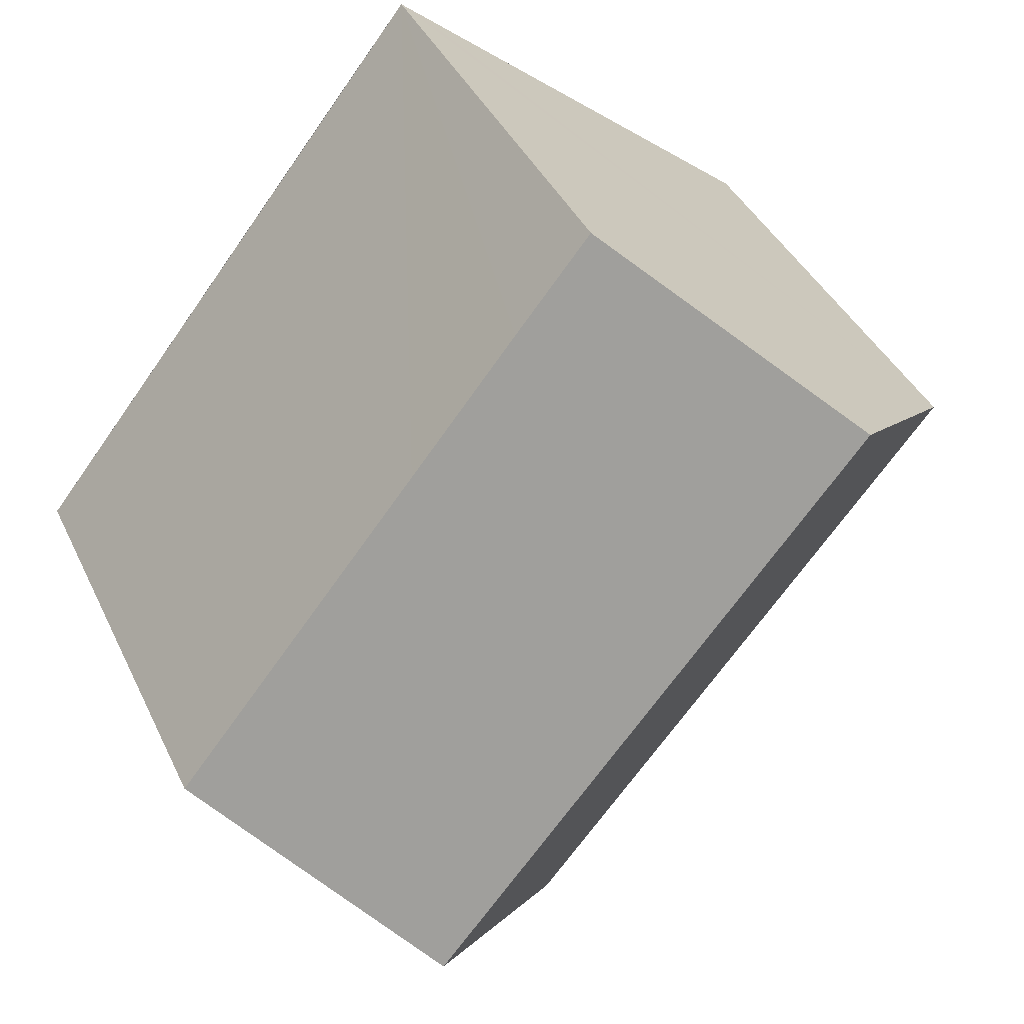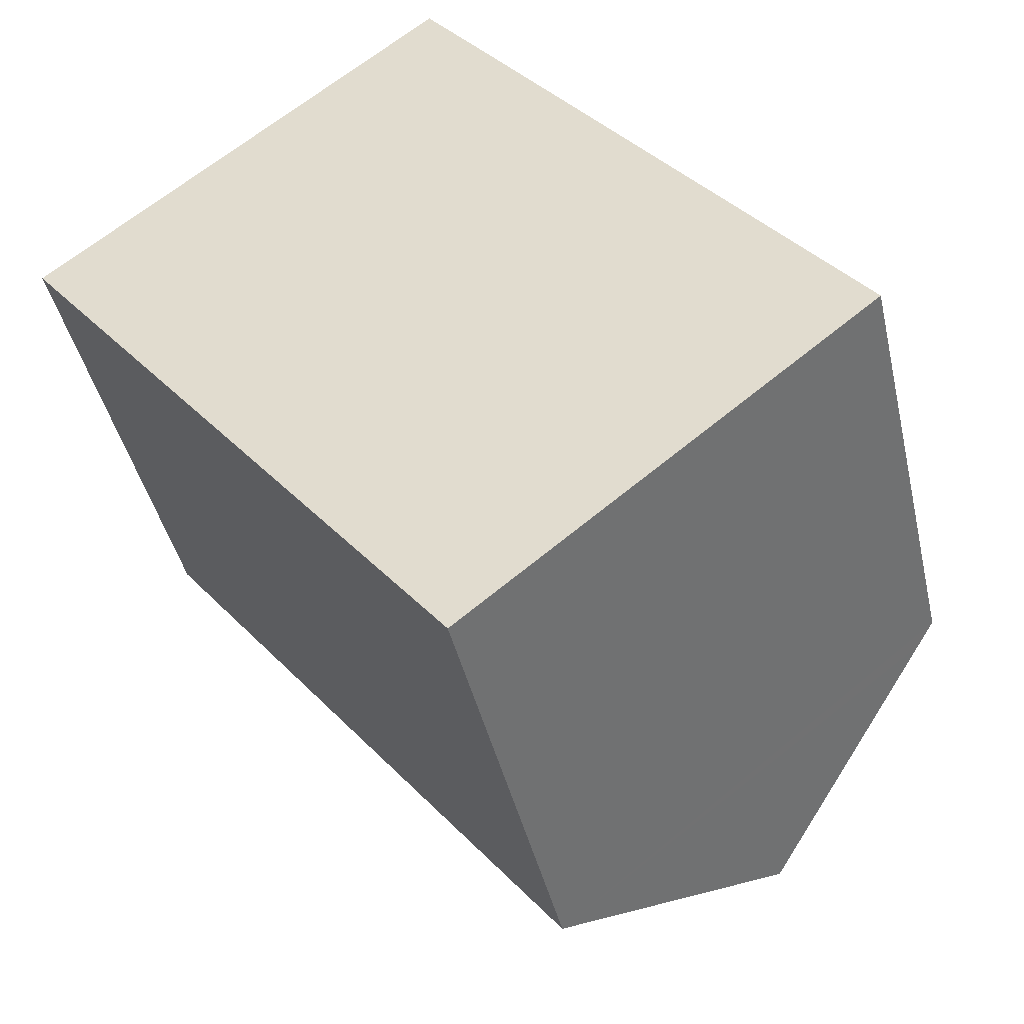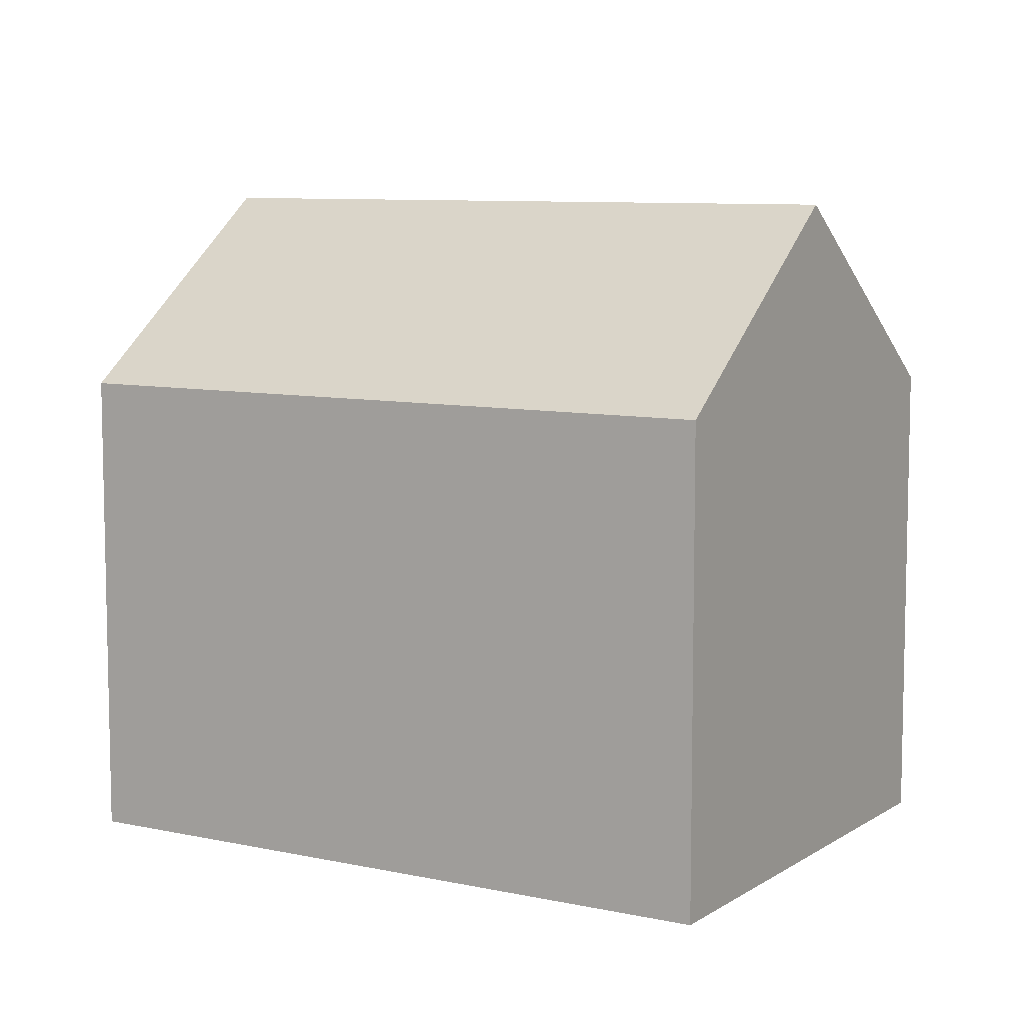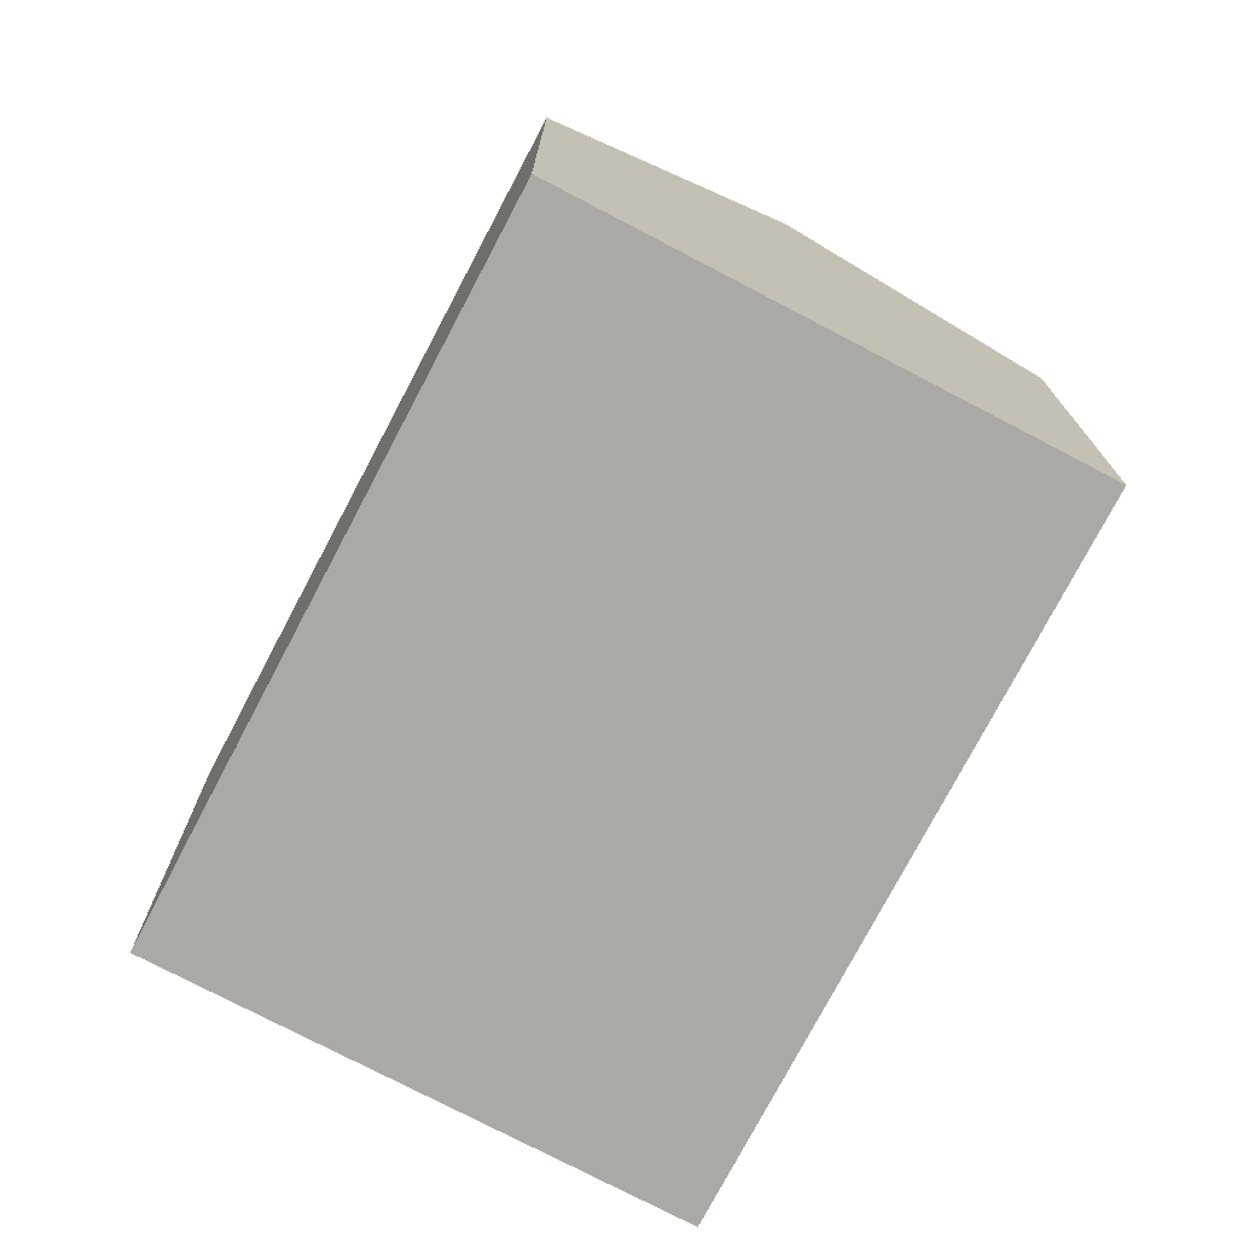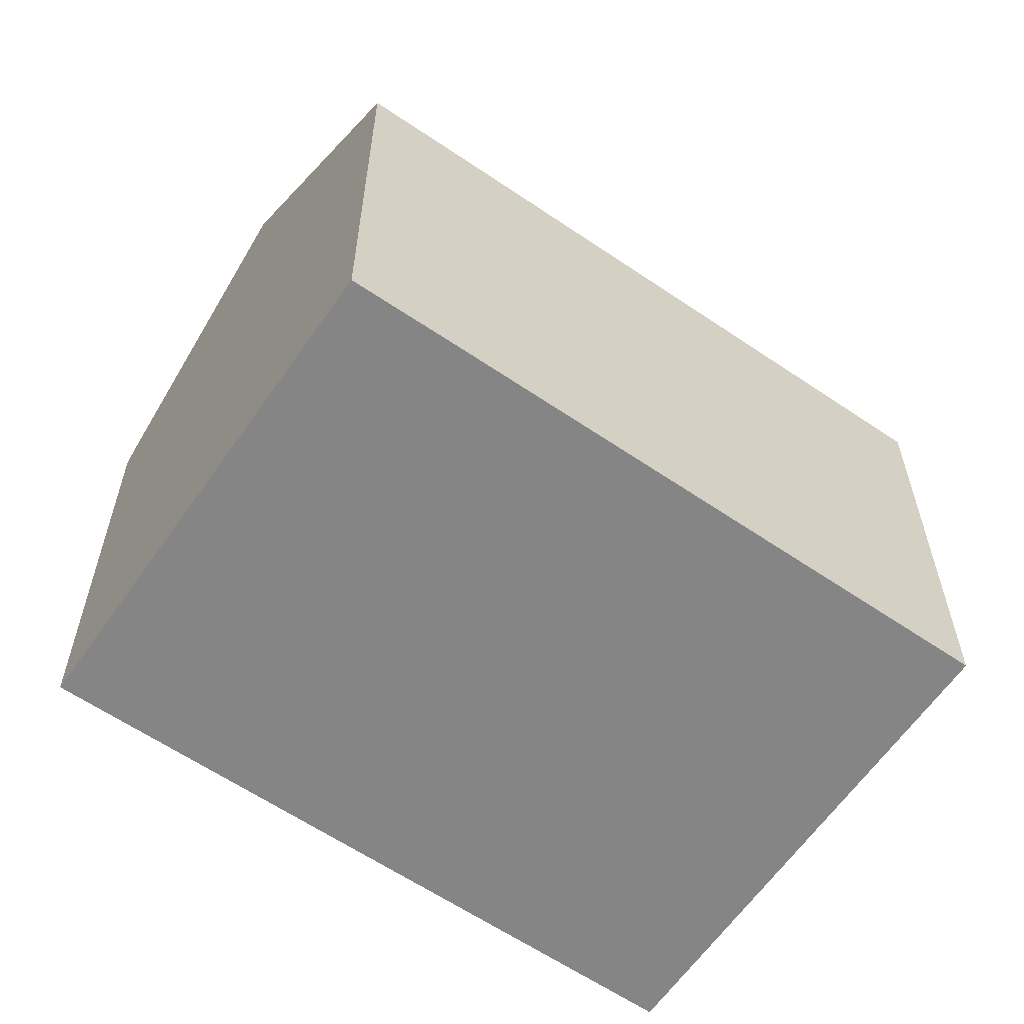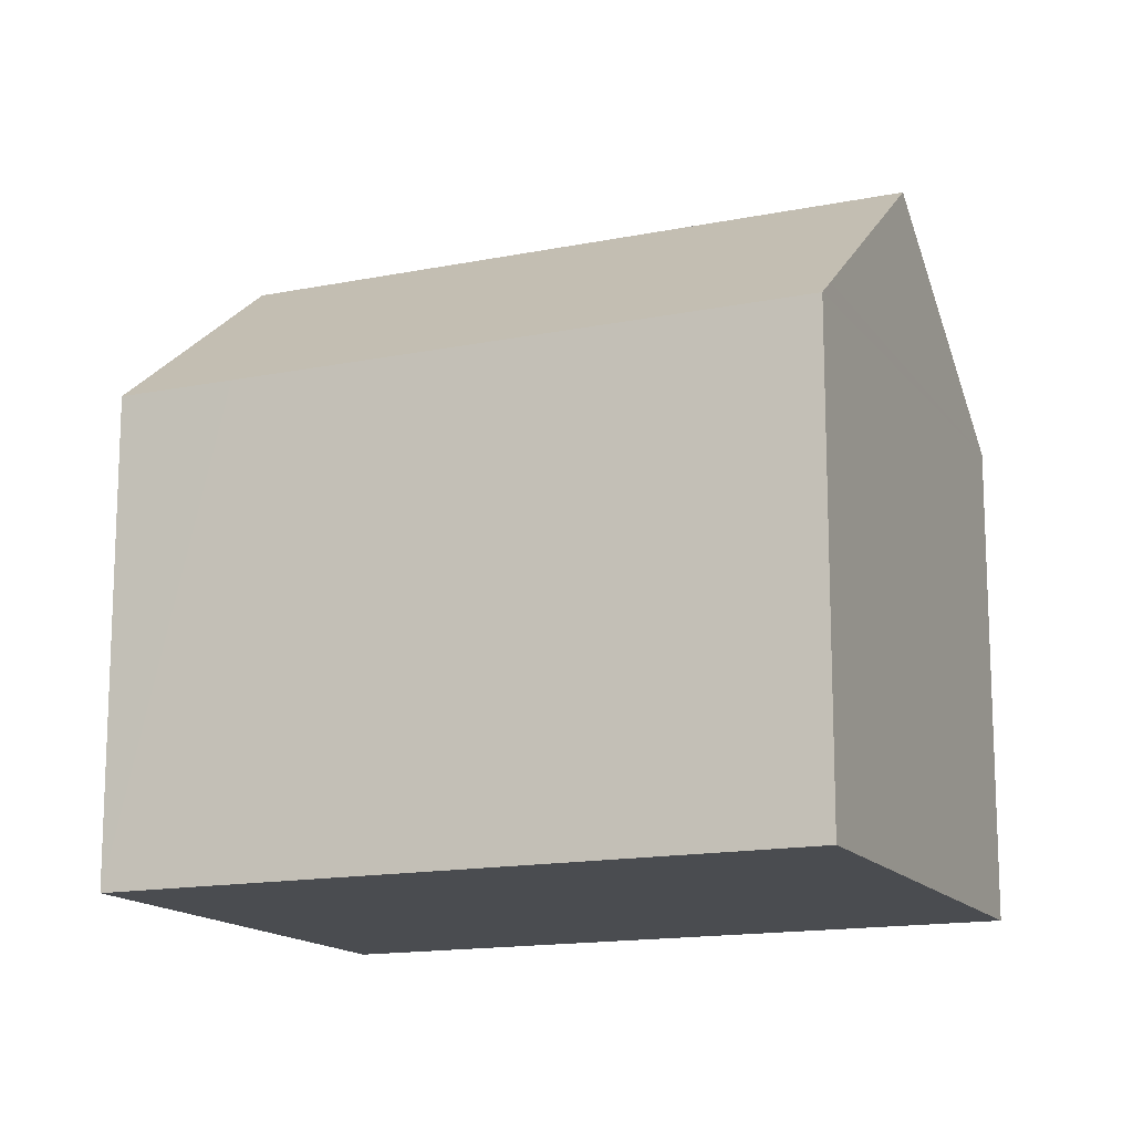
<metadata>
{"format":"obj","ext":"obj","renderer":"f3d","projection":"perspective","resolution":1024,"background":"white","views":[{"elev":39.6,"azim":156.6,"up":"+Z"},{"elev":-42.4,"azim":12.7,"up":"+Z"},{"elev":8.3,"azim":-97.5,"up":"+Y"},{"elev":-75.5,"azim":113.7,"up":"+Y"},{"elev":-61.7,"azim":16.7,"up":"+Y"},{"elev":-14.8,"azim":74.9,"up":"+Y"}]}
</metadata>
<code>
v  18.34 11.02 -5.389
v  14.67 10.62 0.066
v  18.75 10.63 -5.059
v  14.28 14.86 -8.642
v  4.49 14.86 3.583
v  13.08 10.62 2.063
v  10.68 10.61 5.081
v  8.575 11.01 6.844
v  8.993 10.61 7.178
v  9.799 10.62 -12.23
v  0 10.62 6.505e-16
v  8.993 -4.395e-16 7.178
v  8.575 -4.191e-16 6.844
v  4.49 -2.194e-16 3.583
v  0 0 0
v  18.75 3.098e-16 -5.059
v  14.67 -4.041e-18 0.066
v  13.08 -1.263e-16 2.063
v  10.68 -3.111e-16 5.081
v  18.34 3.3e-16 -5.389
v  9.799 7.491e-16 -12.23
v  14.28 5.292e-16 -8.642
g defaultobject
f 1 2 3
f 2 1 4
f 2 4 5
f 2 5 6
f 6 5 7
f 7 5 8
f 7 8 9
f 10 5 4
f 5 10 11
f 8 12 9
f 12 8 5
f 12 5 11
f 12 11 13
f 13 11 14
f 14 11 15
f 12 7 9
f 7 12 6
f 6 12 2
f 2 12 3
f 3 12 16
f 16 12 17
f 17 12 18
f 18 12 19
f 1 10 4
f 10 1 3
f 10 3 16
f 10 16 20
f 10 20 21
f 21 20 22
f 21 11 10
f 11 21 15
f 17 20 16
f 20 17 22
f 22 17 21
f 21 17 15
f 15 17 18
f 15 18 19
f 15 19 14
f 14 19 13
f 13 19 12

</code>
